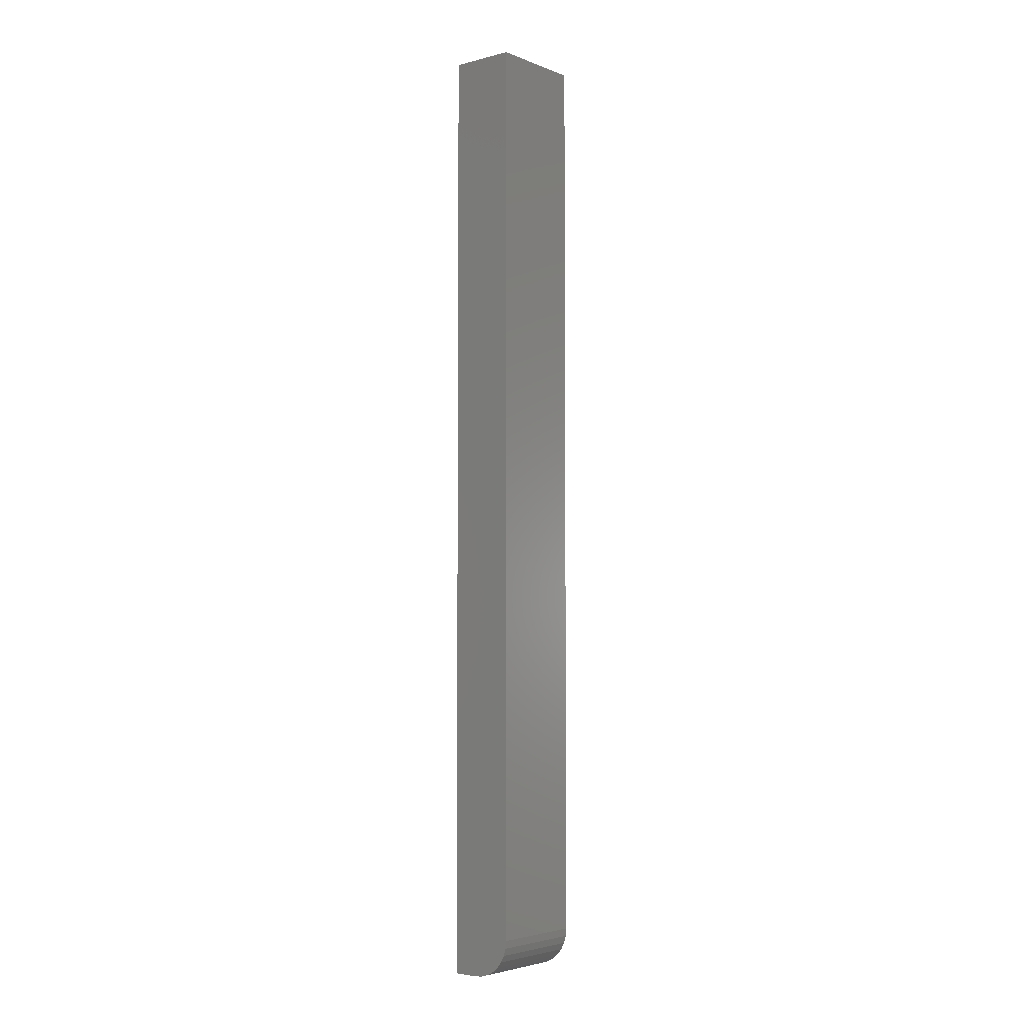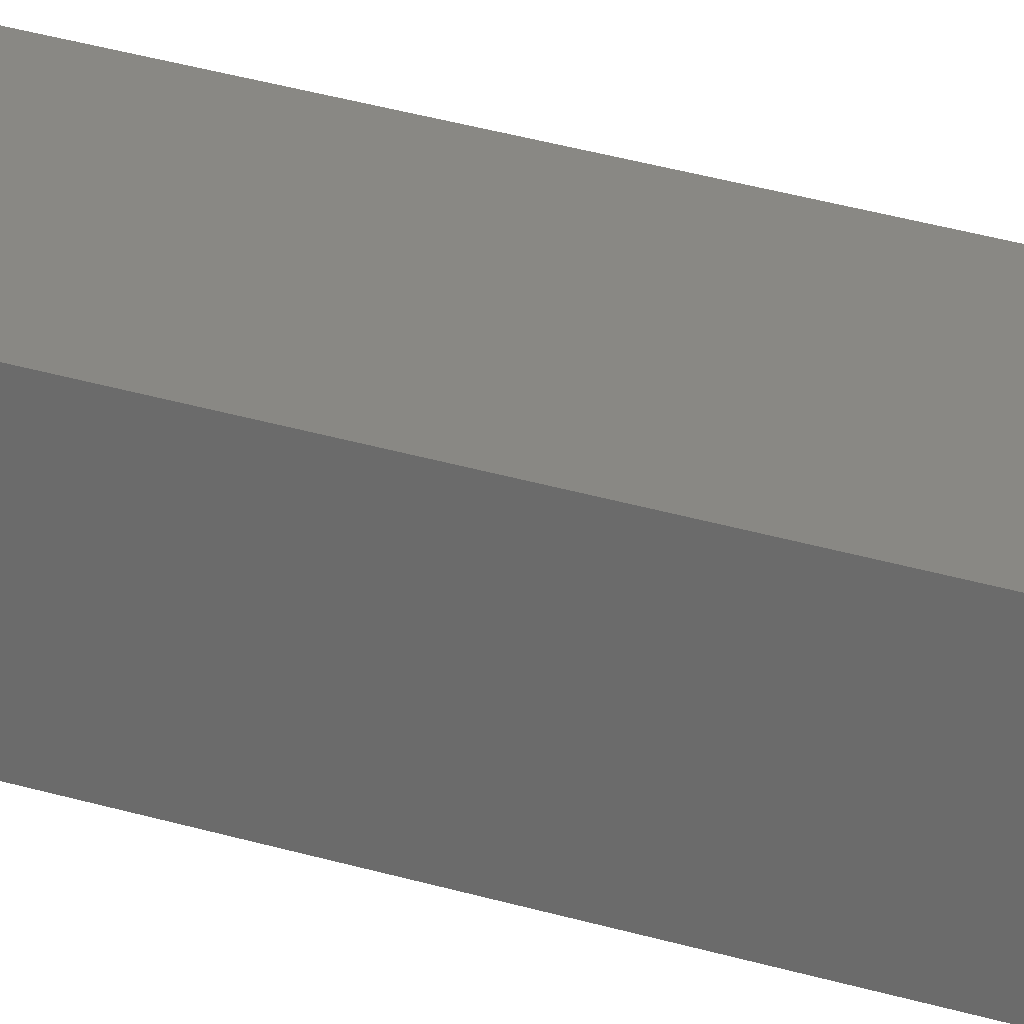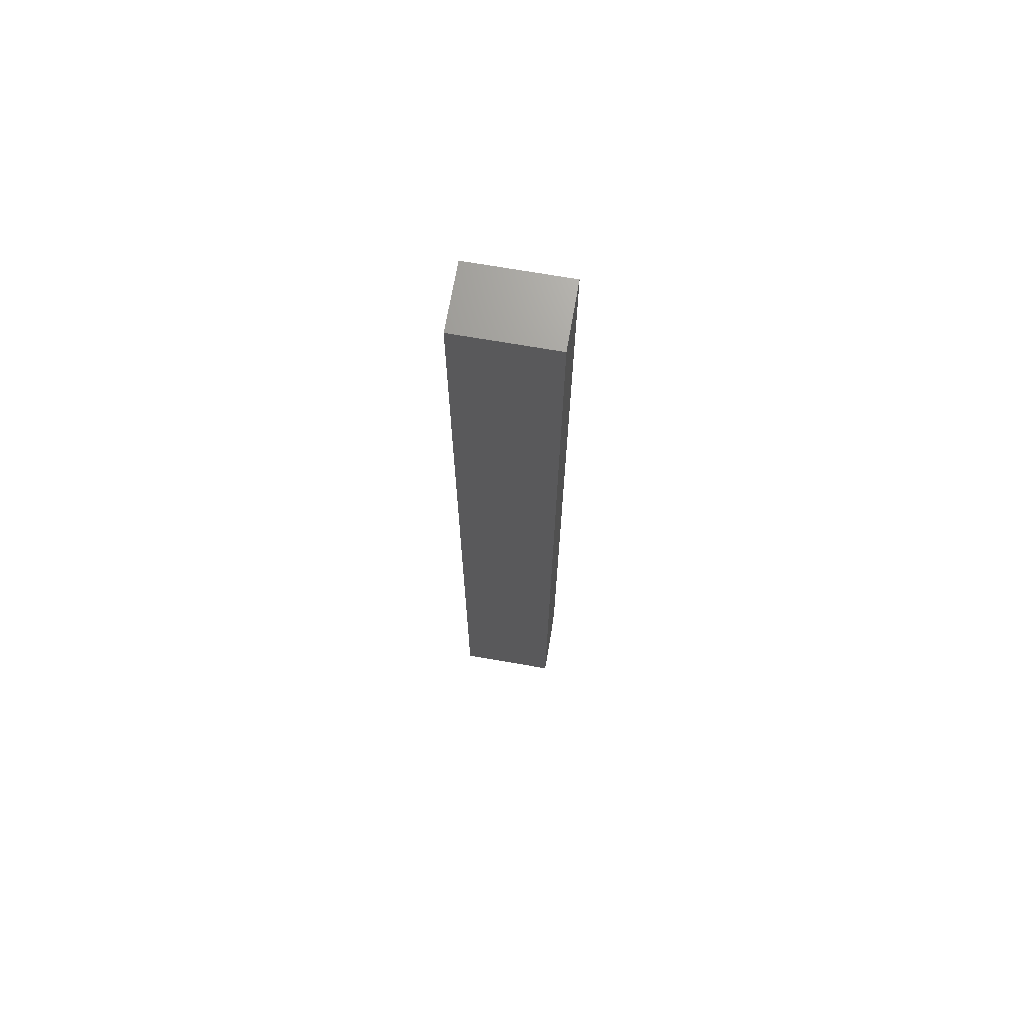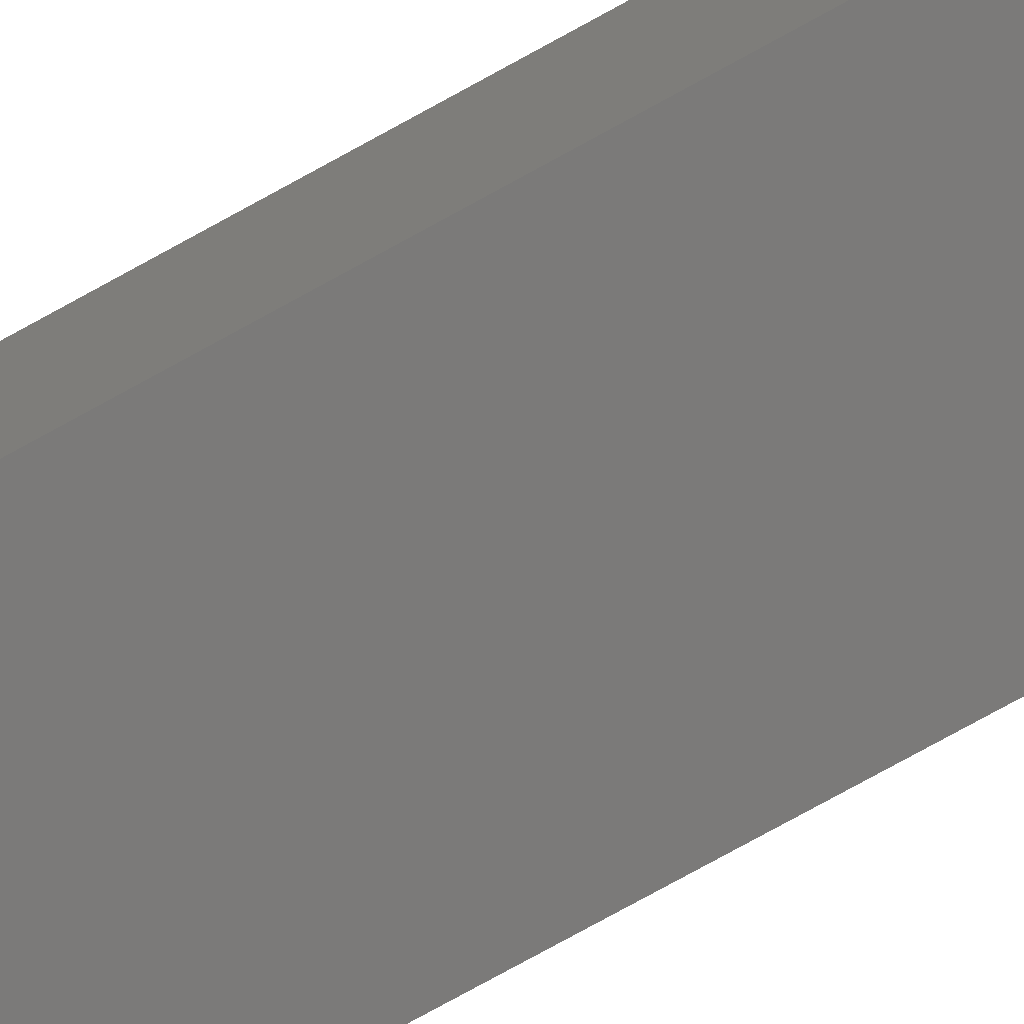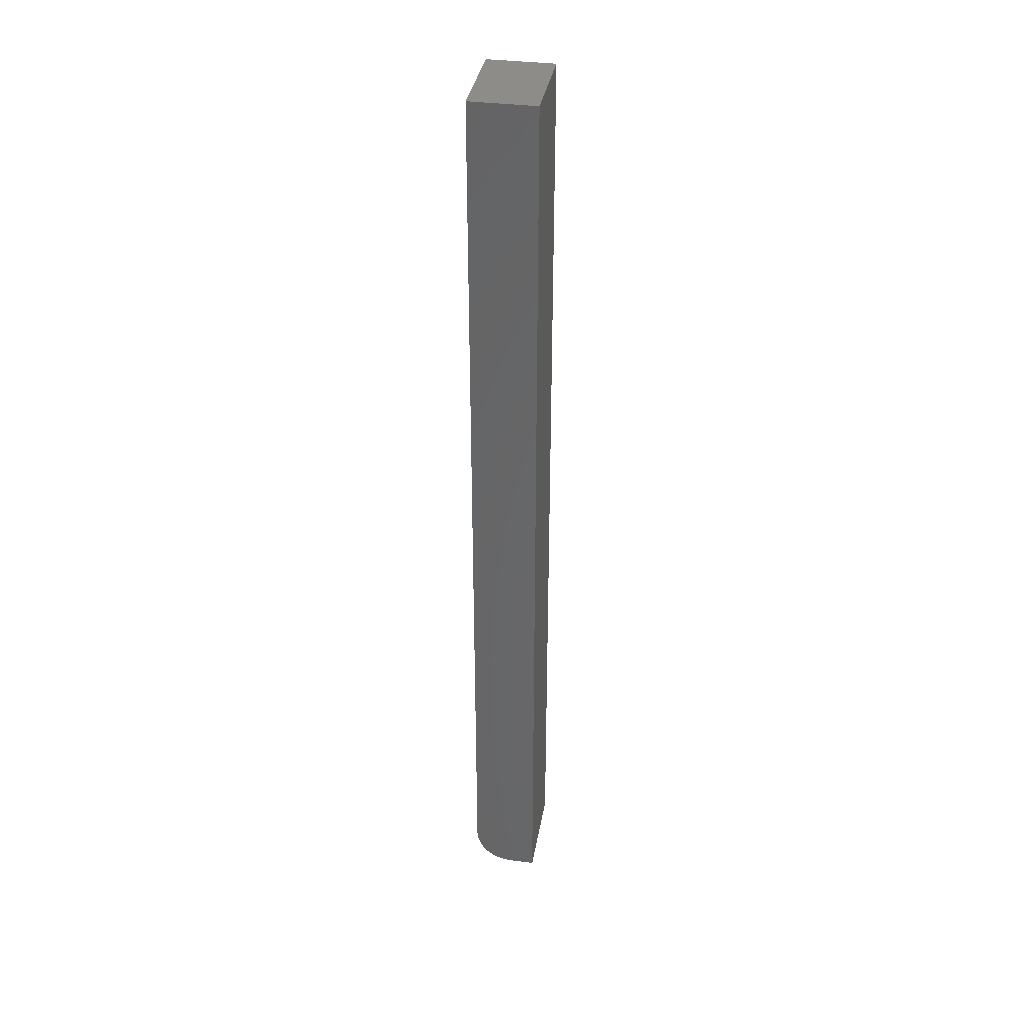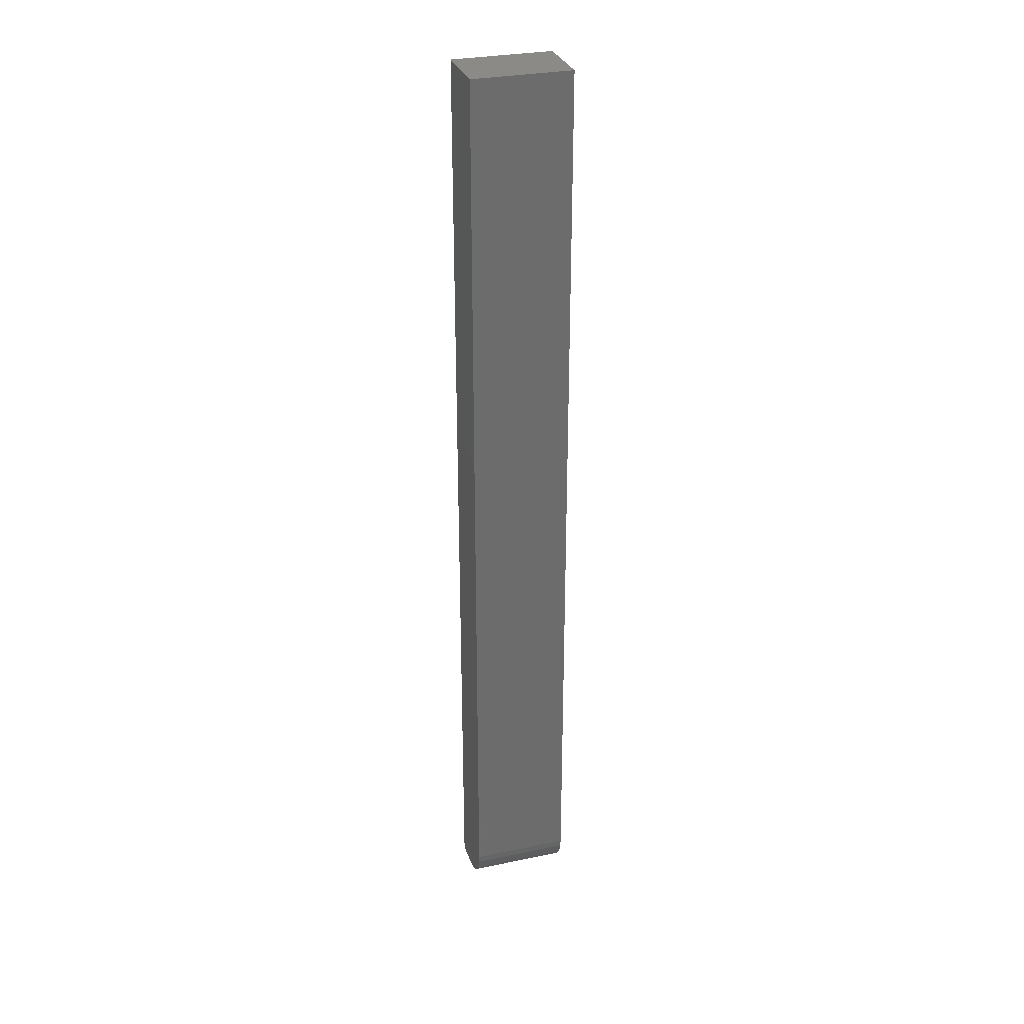
<metadata>
{"format":"stl","ext":"stl","renderer":"f3d","projection":"perspective","resolution":1024,"background":"white","views":[{"elev":-4.1,"azim":129.3,"up":"+Y"},{"elev":26.4,"azim":117.0,"up":"+Z"},{"elev":69.7,"azim":9.9,"up":"+Y"},{"elev":-73.7,"azim":-60.8,"up":"+Z"},{"elev":35.9,"azim":-80.3,"up":"+Y"},{"elev":30.3,"azim":163.2,"up":"+Y"}]}
</metadata>
<code>
# stl→obj: 24 verts, 44 faces
v 1.914e-18 -0.75 0.03125
v 0.07812 -0.75 0.03125
v 3.172e-18 -0.75 0.05181
v 0.07812 -0.75 0.05181
v 1.181e-18 -0.7476 0.01929
v 1.54e-18 -0.7494 0.02515
v 3.172e-18 0 0.05181
v 0 0 0
v 0 -0.7188 0
v 3.677e-20 -0.7248 0.0006005
v 1.457e-19 -0.7307 0.002379
v 3.225e-19 -0.7361 0.005267
v 5.605e-19 -0.7408 0.009153
v 8.504e-19 -0.7447 0.01389
v 0.07812 -0.7494 0.02515
v 0.07812 -0.7476 0.01929
v 0.07812 -0.7447 0.01389
v 0.07812 -0.7408 0.009153
v 0.07812 -0.7361 0.005267
v 0.07812 -0.7307 0.002379
v 0.07812 -0.7248 0.0006005
v 0.07812 -0.7188 -4.784e-18
v 0.07812 0 -4.784e-18
v 0.07812 0 0.05181
f 1 2 3
f 3 2 4
f 1 5 6
f 3 7 8
f 3 8 9
f 3 9 10
f 3 10 11
f 3 11 12
f 3 12 13
f 3 13 14
f 3 14 5
f 3 5 1
f 2 15 16
f 4 2 16
f 4 16 17
f 4 17 18
f 4 18 19
f 4 19 20
f 4 20 21
f 4 21 22
f 4 22 23
f 4 23 24
f 8 23 9
f 9 23 22
f 9 22 10
f 10 22 21
f 10 21 11
f 11 21 20
f 11 20 12
f 12 20 19
f 12 19 13
f 13 19 18
f 13 18 14
f 14 18 17
f 14 17 5
f 5 17 16
f 5 16 6
f 6 16 15
f 6 15 1
f 1 15 2
f 8 7 23
f 23 7 24
f 24 7 4
f 4 7 3

</code>
